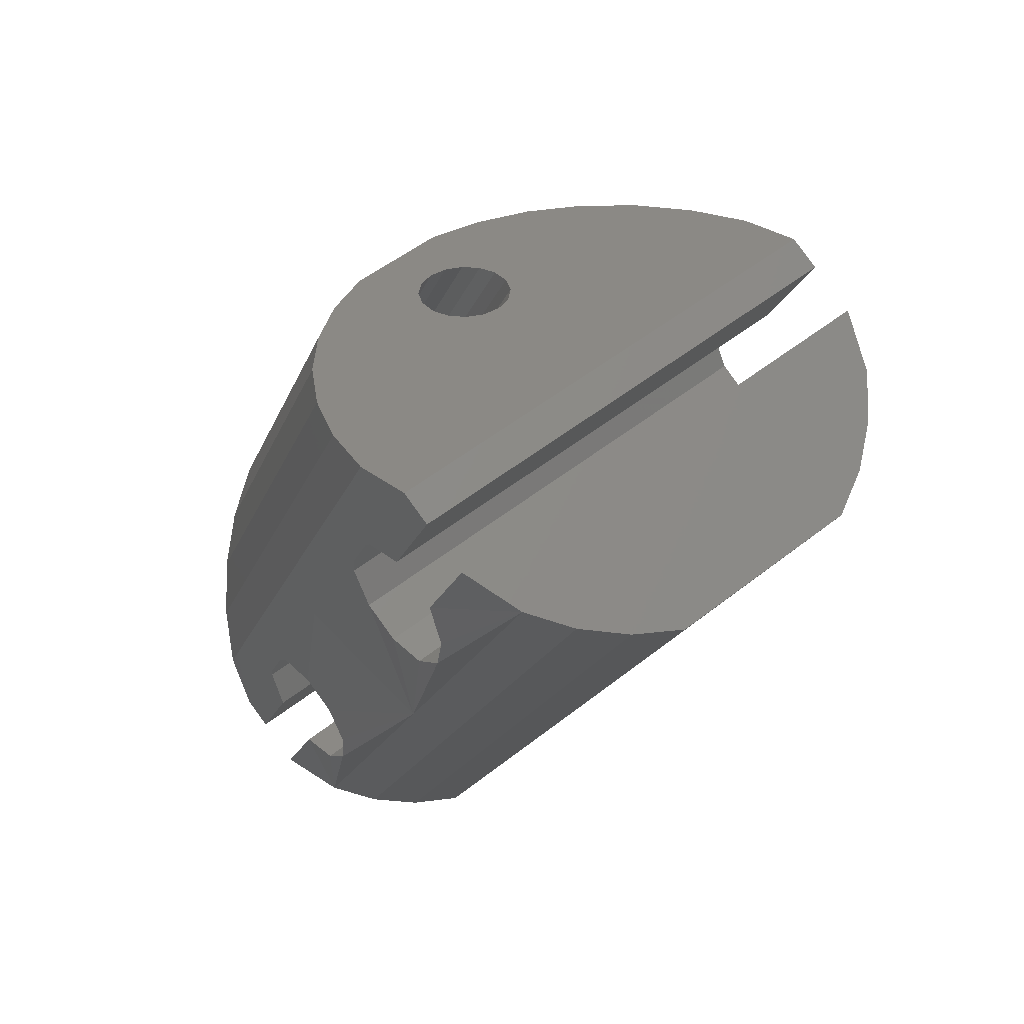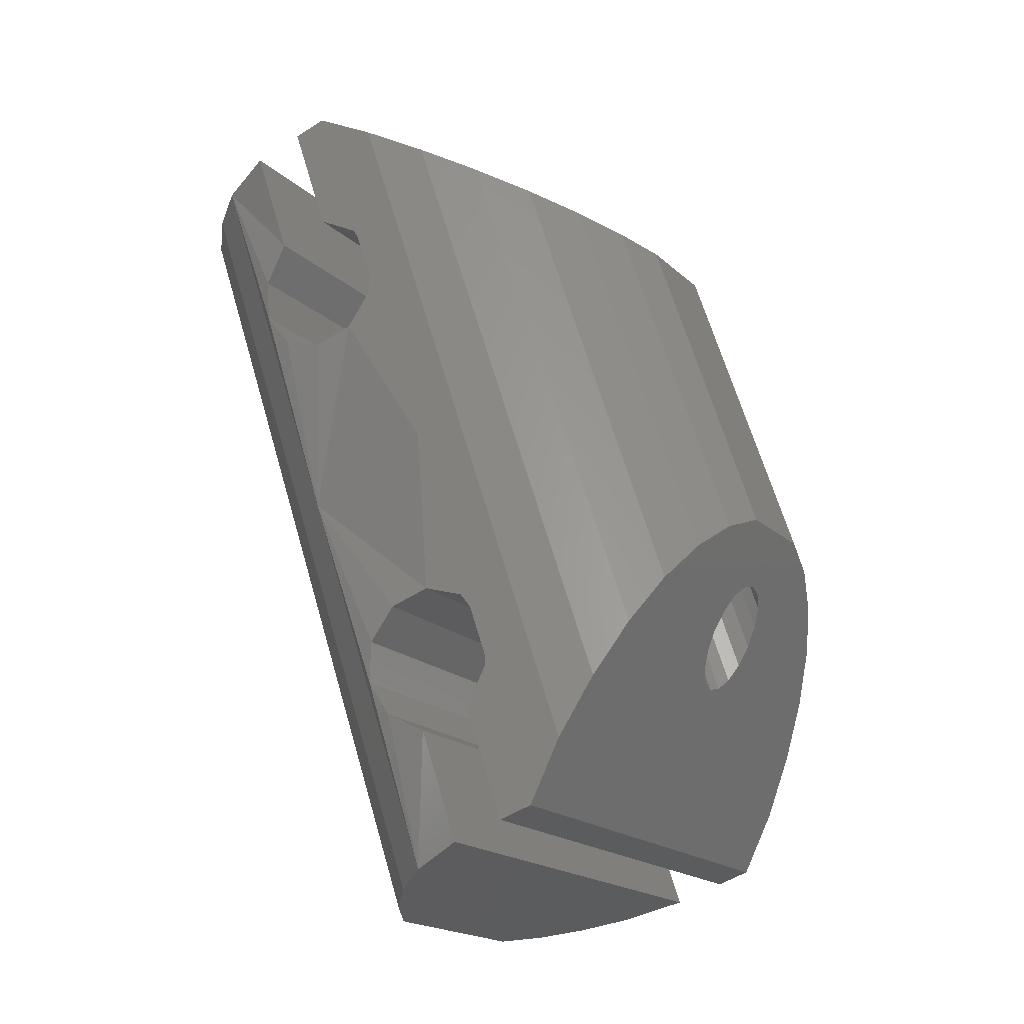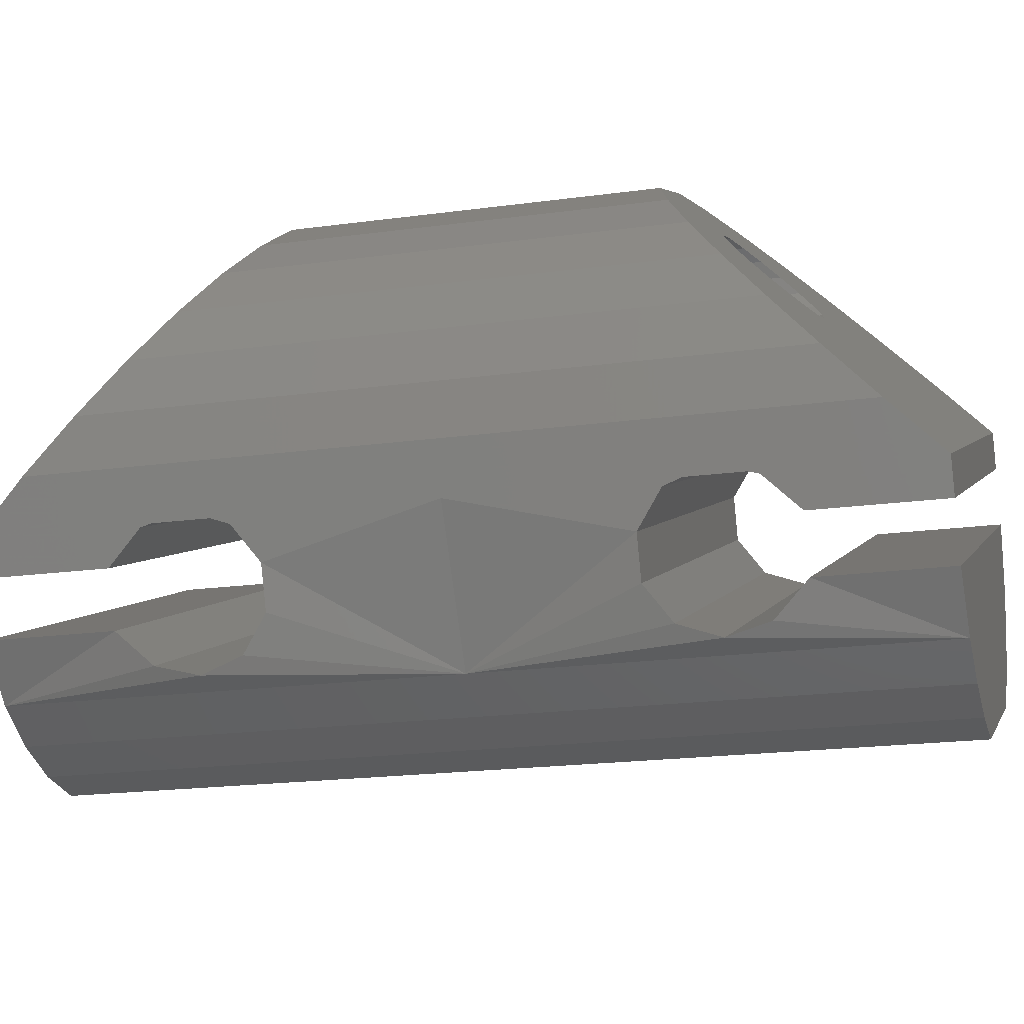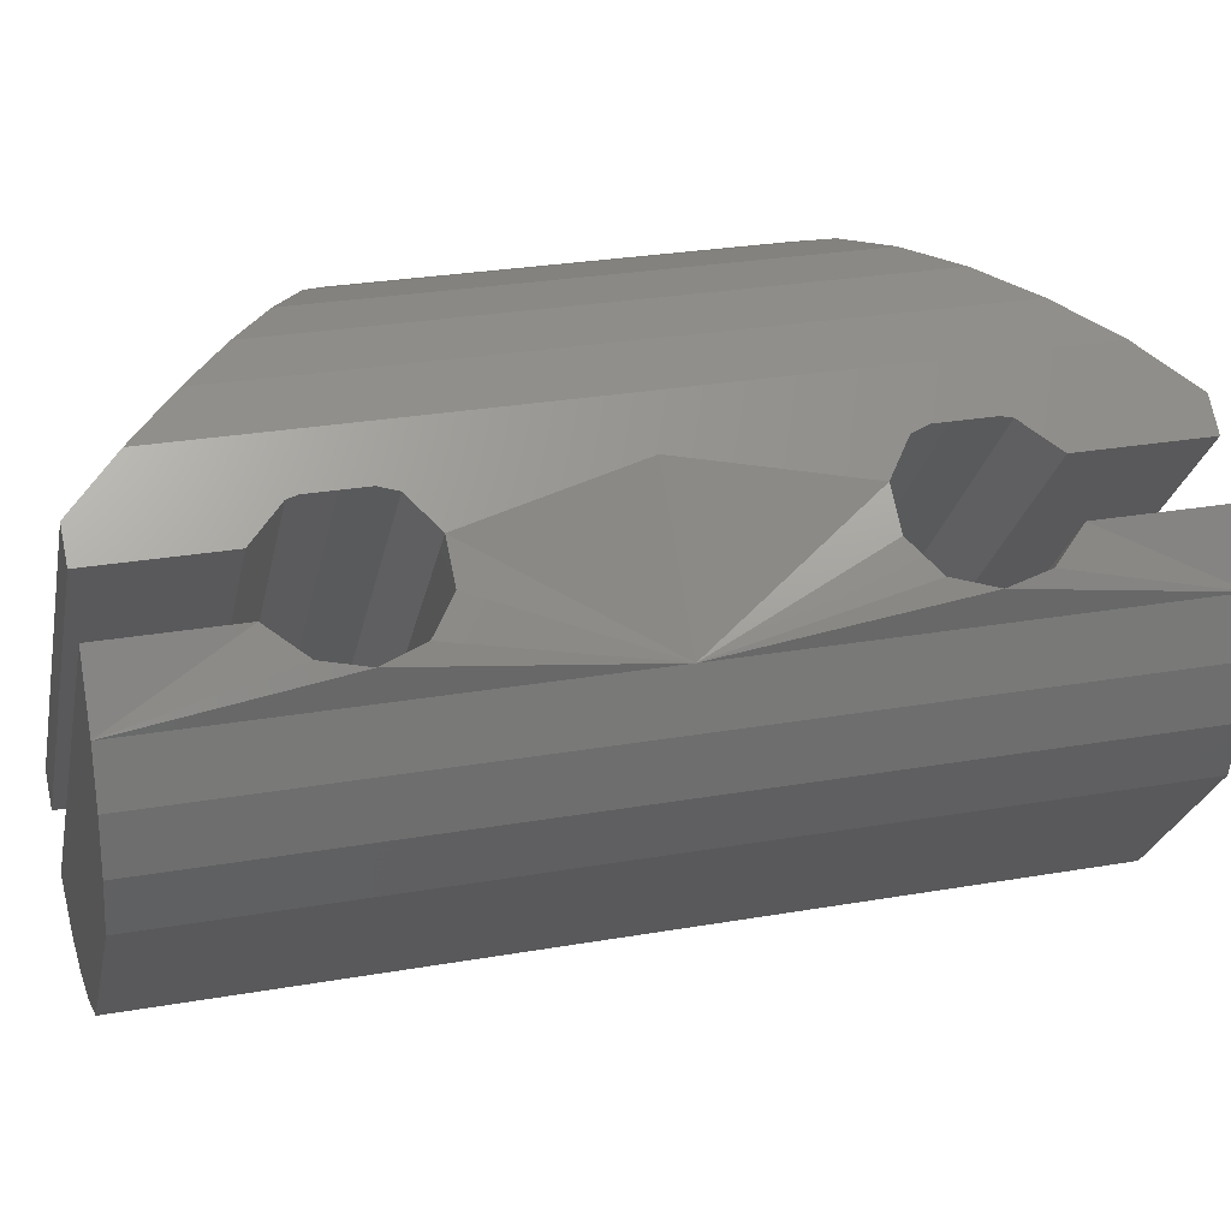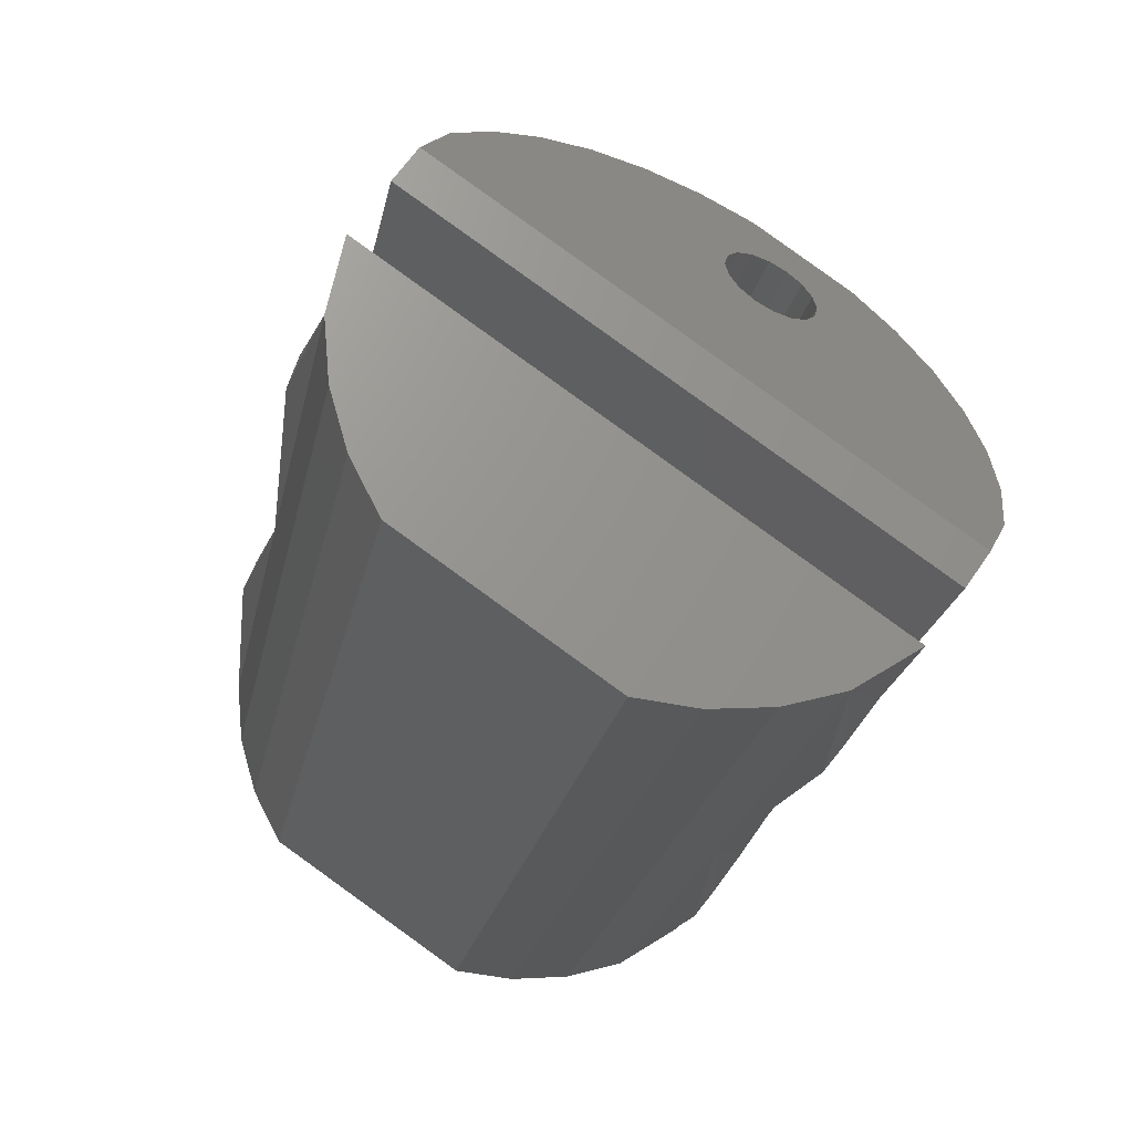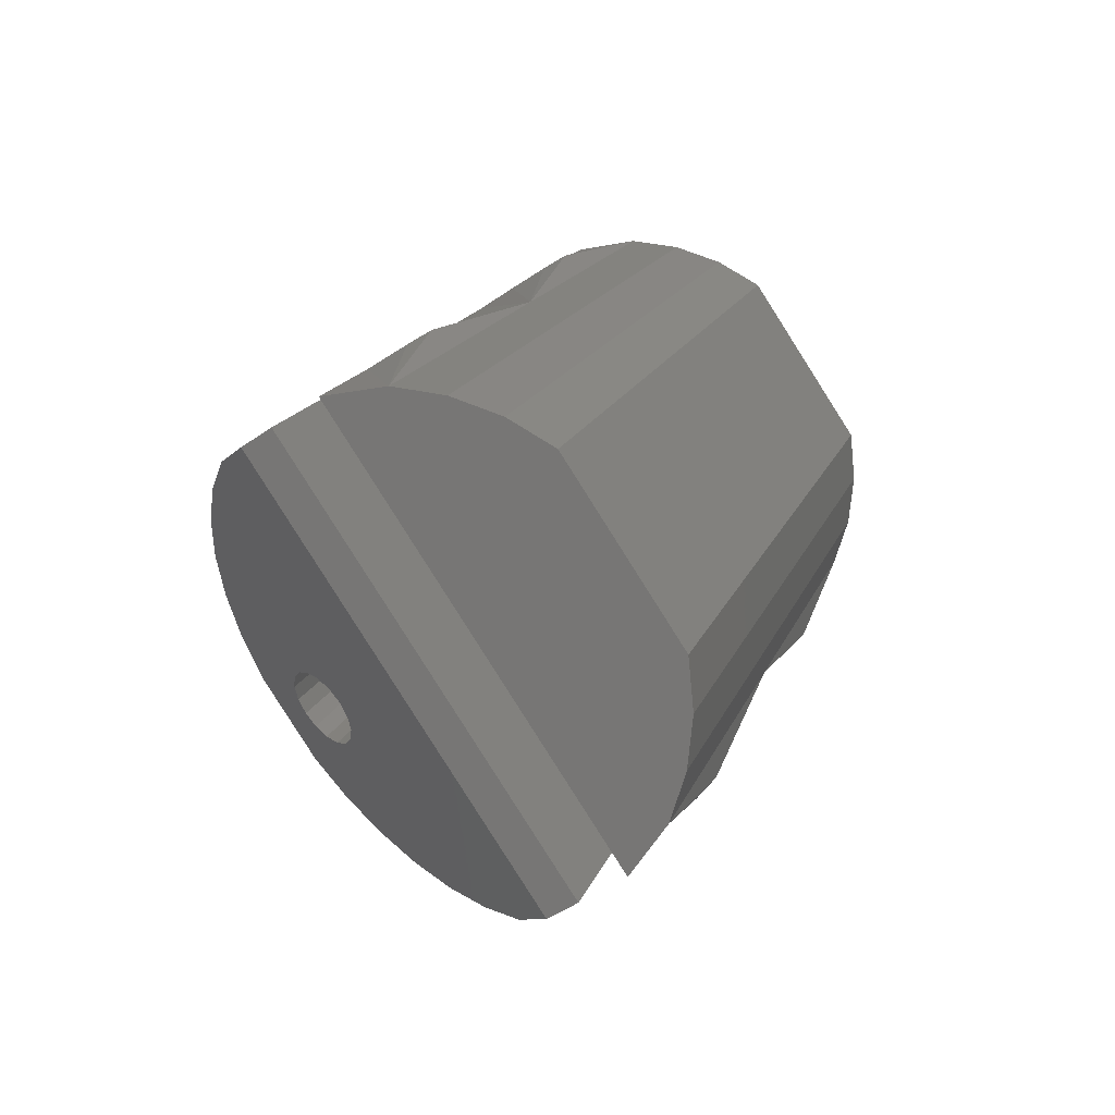
<metadata>
{"format":"stl","ext":"stl","renderer":"f3d","projection":"perspective","resolution":1024,"background":"white","views":[{"elev":68.9,"azim":176.6,"up":"+Y"},{"elev":-30.3,"azim":-23.5,"up":"+Y"},{"elev":-32.7,"azim":120.3,"up":"+Z"},{"elev":13.1,"azim":-89.3,"up":"+Z"},{"elev":-16.9,"azim":5.9,"up":"+Z"},{"elev":-71.4,"azim":158.9,"up":"+Y"}]}
</metadata>
<code>
# stl→obj: 182 verts, 364 faces
v -51.35 141.3 -12.16
v -50.38 140.4 -11.11
v -44.2 140.2 -13.04
v -44.44 140 -12.76
v -49.17 139.6 -10.31
v -44.52 139.8 -12.38
v -47.86 138.9 -9.704
v -44.43 139.5 -11.97
v -46.5 138.3 -9.328
v -44.18 139.2 -11.59
v -45.15 137.9 -9.193
v -43.81 139 -11.3
v -43.85 137.7 -9.305
v -43.37 138.8 -11.14
v -42.65 137.6 -9.659
v -42.94 138.7 -11.13
v -41.7 137.9 -10.35
v -42.57 138.7 -11.29
v -40.75 138.1 -11.03
v -42.33 138.8 -11.57
v -40.12 138.6 -12
v -42.25 139 -11.95
v -39.74 139.2 -13.1
v -42.34 139.3 -12.36
v -39.62 139.9 -14.3
v -42.59 139.6 -12.74
v -39.76 140.8 -15.55
v -42.96 139.9 -13.03
v -40.17 141.7 -16.81
v -43.4 140.1 -13.19
v -40.83 142.6 -18.02
v -43.83 140.2 -13.2
v -41.8 143.5 -19.06
v -48.59 131.5 -11.53
v -47.95 131.8 -10.56
v -47.05 132.1 -9.824
v -46.03 132.4 -9.286
v -44.92 132.7 -8.968
v -43.77 133.1 -8.88
v -42.63 133.4 -9.027
v -41.53 133.7 -9.403
v -40.58 133.9 -10.09
v -39.63 134.1 -10.78
v -38.9 134.3 -11.72
v -38.36 134.3 -12.79
v -38.04 134.4 -13.94
v -37.93 134.3 -15.14
v -38.05 134.2 -16.32
v -38.4 134 -17.46
v -39.04 133.8 -18.43
v -42.24 133.3 -12.6
v -42.5 133.2 -12.31
v -42.64 133.2 -11.95
v -42.64 133.2 -11.56
v -42.49 133.3 -11.21
v -42.22 133.4 -10.94
v -41.88 133.5 -10.8
v -41.5 133.6 -10.81
v -41.16 133.7 -10.96
v -40.89 133.7 -11.25
v -40.75 133.7 -11.61
v -40.75 133.7 -12
v -40.9 133.7 -12.36
v -41.17 133.6 -12.62
v -41.51 133.5 -12.76
v -41.89 133.3 -12.75
v -44.23 142.7 -21.66
v -52.71 140.6 -16.72
v -52.82 140.6 -15.45
v -52.37 140.6 -17.94
v -51.8 140.7 -19.08
v -50.77 140.9 -19.82
v -49.82 141.1 -20.51
v -48.87 141.4 -21.19
v -47.84 141.6 -21.94
v -46.62 142 -22.09
v -45.4 142.3 -22
v -50.07 130.9 -14.82
v -49.96 130.8 -16.09
v -49.61 130.9 -17.31
v -49.04 131 -18.45
v -48.01 131.2 -19.19
v -47.06 131.4 -19.88
v -46.11 131.6 -20.56
v -45.08 131.9 -21.31
v -43.86 132.2 -21.46
v -42.64 132.6 -21.37
v -41.47 132.9 -21.03
v -46.58 142.4 -15.61
v -51.81 141.1 -12.86
v -42.26 143.3 -19.76
v -52.51 140.8 -13.92
v -42.96 143.1 -20.82
v -41.47 140.6 -19.58
v -51.02 138.3 -12.68
v -40.83 140 -18.89
v -50.38 137.7 -11.99
v -40.42 139.1 -18.61
v -49.97 136.8 -11.71
v -40.35 138.1 -18.84
v -49.9 135.8 -11.94
v -40.64 137.3 -19.48
v -50.19 135.1 -12.58
v -41.19 137.1 -20.32
v -50.75 134.9 -13.42
v -41.8 137.5 -21.04
v -51.36 135.3 -14.14
v -42.26 138.4 -21.38
v -51.81 136.1 -14.48
v -42.38 139.4 -21.23
v -51.93 137.1 -14.33
v -42.17 140.3 -20.64
v -51.72 138 -13.74
v -40.28 126.3 -12.15
v -45.52 123.2 -10.01
v -45.84 121.8 -10.91
v -40.56 126.4 -11.87
v -44.93 124.6 -9.341
v -40.76 126.6 -11.52
v -44.2 125.9 -8.869
v -40.85 126.9 -11.15
v -43.34 127.2 -8.608
v -40.8 127.3 -10.82
v -42.4 128.2 -8.568
v -40.64 127.8 -10.58
v -41.41 129.1 -8.75
v -40.38 128.2 -10.46
v -40.4 129.7 -9.147
v -40.06 128.5 -10.48
v -39.45 129.9 -9.834
v -39.74 128.7 -10.64
v -38.5 130.2 -10.52
v -39.45 128.7 -10.92
v -37.68 130 -11.44
v -39.25 128.5 -11.27
v -36.99 129.5 -12.48
v -39.17 128.1 -11.64
v -36.46 128.8 -13.58
v -39.21 127.7 -11.97
v -36.1 127.9 -14.72
v -39.37 127.2 -12.22
v -35.93 126.7 -15.84
v -39.63 126.8 -12.34
v -35.96 125.5 -16.91
v -39.95 126.5 -12.31
v -36.28 124.1 -17.81
v -47.31 121.2 -14.19
v -47.2 121.1 -15.46
v -38.71 123.2 -20.4
v -46.85 121.1 -16.69
v -46.28 121.2 -17.82
v -45.25 121.5 -18.56
v -44.3 121.7 -19.25
v -43.35 121.9 -19.94
v -42.33 122.2 -20.68
v -41.11 122.5 -20.84
v -39.89 122.9 -20.74
v -46.3 121.6 -11.6
v -41.06 122.9 -14.36
v -36.74 123.9 -18.5
v -47 121.4 -12.66
v -37.45 123.6 -19.56
v -47.09 124.4 -11.78
v -37.53 126.7 -18.68
v -46.88 125.3 -11.19
v -37.32 127.6 -18.09
v -47 126.3 -11.03
v -37.45 128.6 -17.93
v -47.45 127.2 -11.38
v -37.9 129.4 -18.28
v -48.07 127.6 -12.1
v -38.51 129.8 -19
v -48.62 127.4 -12.93
v -39.07 129.6 -19.83
v -48.91 126.6 -13.58
v -39.36 128.9 -20.48
v -48.84 125.6 -13.8
v -39.29 127.9 -20.71
v -48.43 124.7 -13.53
v -38.87 127 -20.43
v -47.79 124.1 -12.84
v -38.24 126.4 -19.74
f 1 2 3
f 2 4 3
f 2 5 4
f 5 6 4
f 5 7 6
f 7 8 6
f 7 9 8
f 9 10 8
f 9 11 10
f 11 12 10
f 11 13 12
f 13 14 12
f 13 15 14
f 15 16 14
f 15 17 16
f 17 18 16
f 17 19 18
f 19 20 18
f 19 21 20
f 21 22 20
f 21 23 22
f 23 24 22
f 23 25 24
f 25 26 24
f 25 27 26
f 27 28 26
f 27 29 28
f 29 30 28
f 29 31 30
f 31 32 30
f 31 33 32
f 33 3 32
f 33 1 3
f 1 3 3
f 34 2 1
f 34 35 2
f 35 5 2
f 35 36 5
f 36 7 5
f 36 37 7
f 37 9 7
f 37 38 9
f 38 11 9
f 38 39 11
f 39 13 11
f 39 40 13
f 40 15 13
f 40 41 15
f 41 17 15
f 41 42 17
f 42 19 17
f 42 43 19
f 43 21 19
f 43 44 21
f 44 23 21
f 44 45 23
f 45 25 23
f 45 46 25
f 46 27 25
f 46 47 27
f 47 29 27
f 47 48 29
f 48 31 29
f 48 49 31
f 49 33 31
f 49 50 33
f 3 4 51
f 4 52 51
f 4 6 52
f 6 53 52
f 6 8 53
f 8 54 53
f 8 10 54
f 10 55 54
f 10 12 55
f 12 56 55
f 12 14 56
f 14 57 56
f 14 16 57
f 16 58 57
f 16 18 58
f 18 59 58
f 18 20 59
f 20 60 59
f 20 22 60
f 22 61 60
f 22 24 61
f 24 62 61
f 24 26 62
f 26 63 62
f 26 28 63
f 28 64 63
f 28 30 64
f 30 65 64
f 30 32 65
f 32 66 65
f 32 3 66
f 3 51 66
f 67 68 69
f 67 70 68
f 67 71 70
f 67 72 71
f 67 73 72
f 67 74 73
f 67 75 74
f 67 76 75
f 67 77 76
f 69 68 78
f 68 79 78
f 68 70 79
f 70 80 79
f 70 71 80
f 71 81 80
f 71 72 81
f 72 82 81
f 72 73 82
f 73 83 82
f 73 74 83
f 74 84 83
f 74 75 84
f 75 85 84
f 75 76 85
f 76 86 85
f 76 77 86
f 77 87 86
f 77 67 87
f 67 88 87
f 89 90 1
f 91 90 89
f 33 91 89
f 69 92 67
f 67 92 93
f 91 94 95
f 95 90 91
f 94 96 97
f 97 95 94
f 96 98 99
f 99 97 96
f 98 100 101
f 101 99 98
f 100 102 103
f 103 101 100
f 102 104 105
f 105 103 102
f 104 106 107
f 107 105 104
f 106 108 109
f 109 107 106
f 108 110 111
f 111 109 108
f 110 112 113
f 113 111 110
f 112 93 92
f 92 113 112
f 91 33 94
f 95 1 90
f 94 33 96
f 97 1 95
f 96 33 98
f 99 1 97
f 50 98 33
f 1 99 34
f 98 50 100
f 101 34 99
f 100 50 102
f 103 34 101
f 88 102 50
f 34 103 78
f 102 88 104
f 105 78 103
f 104 88 106
f 107 78 105
f 106 88 108
f 109 78 107
f 67 108 88
f 78 109 69
f 108 67 110
f 111 69 109
f 110 67 112
f 113 69 111
f 112 67 93
f 92 69 113
f 114 115 116
f 114 117 115
f 117 118 115
f 117 119 118
f 119 120 118
f 119 121 120
f 121 122 120
f 121 123 122
f 123 124 122
f 123 125 124
f 125 126 124
f 125 127 126
f 127 128 126
f 127 129 128
f 129 130 128
f 129 131 130
f 131 132 130
f 131 133 132
f 133 134 132
f 133 135 134
f 135 136 134
f 135 137 136
f 137 138 136
f 137 139 138
f 139 140 138
f 139 141 140
f 141 142 140
f 141 143 142
f 143 144 142
f 143 145 144
f 145 146 144
f 145 114 146
f 114 116 146
f 114 114 116
f 116 115 34
f 115 35 34
f 115 118 35
f 118 36 35
f 118 120 36
f 120 37 36
f 120 122 37
f 122 38 37
f 122 124 38
f 124 39 38
f 124 126 39
f 126 40 39
f 126 128 40
f 128 41 40
f 128 130 41
f 130 42 41
f 130 132 42
f 132 43 42
f 132 134 43
f 134 44 43
f 134 136 44
f 136 45 44
f 136 138 45
f 138 46 45
f 138 140 46
f 140 47 46
f 140 142 47
f 142 48 47
f 142 144 48
f 144 49 48
f 144 146 49
f 146 50 49
f 51 117 114
f 51 52 117
f 52 119 117
f 52 53 119
f 53 121 119
f 53 54 121
f 54 123 121
f 54 55 123
f 55 125 123
f 55 56 125
f 56 127 125
f 56 57 127
f 57 129 127
f 57 58 129
f 58 131 129
f 58 59 131
f 59 133 131
f 59 60 133
f 60 135 133
f 60 61 135
f 61 137 135
f 61 62 137
f 62 139 137
f 62 63 139
f 63 141 139
f 63 64 141
f 64 143 141
f 64 65 143
f 65 145 143
f 65 66 145
f 66 114 145
f 66 51 114
f 147 148 149
f 148 150 149
f 150 151 149
f 151 152 149
f 152 153 149
f 153 154 149
f 154 155 149
f 155 156 149
f 156 157 149
f 78 148 147
f 78 79 148
f 79 150 148
f 79 80 150
f 80 151 150
f 80 81 151
f 81 152 151
f 81 82 152
f 82 153 152
f 82 83 153
f 83 154 153
f 83 84 154
f 84 155 154
f 84 85 155
f 85 156 155
f 85 86 156
f 86 157 156
f 86 87 157
f 87 149 157
f 87 88 149
f 116 158 159
f 159 158 160
f 159 160 146
f 149 161 147
f 162 161 149
f 163 164 160
f 160 158 163
f 165 166 164
f 164 163 165
f 167 168 166
f 166 165 167
f 169 170 168
f 168 167 169
f 171 172 170
f 170 169 171
f 173 174 172
f 172 171 173
f 175 176 174
f 174 173 175
f 177 178 176
f 176 175 177
f 179 180 178
f 178 177 179
f 181 182 180
f 180 179 181
f 161 162 182
f 182 181 161
f 164 146 160
f 158 116 163
f 166 146 164
f 163 116 165
f 168 146 166
f 165 116 167
f 146 168 50
f 34 167 116
f 170 50 168
f 167 34 169
f 172 50 170
f 169 34 171
f 50 172 88
f 78 171 34
f 174 88 172
f 171 78 173
f 176 88 174
f 173 78 175
f 178 88 176
f 175 78 177
f 88 178 149
f 147 177 78
f 180 149 178
f 177 147 179
f 182 149 180
f 179 147 181
f 162 149 182
f 181 147 161

</code>
